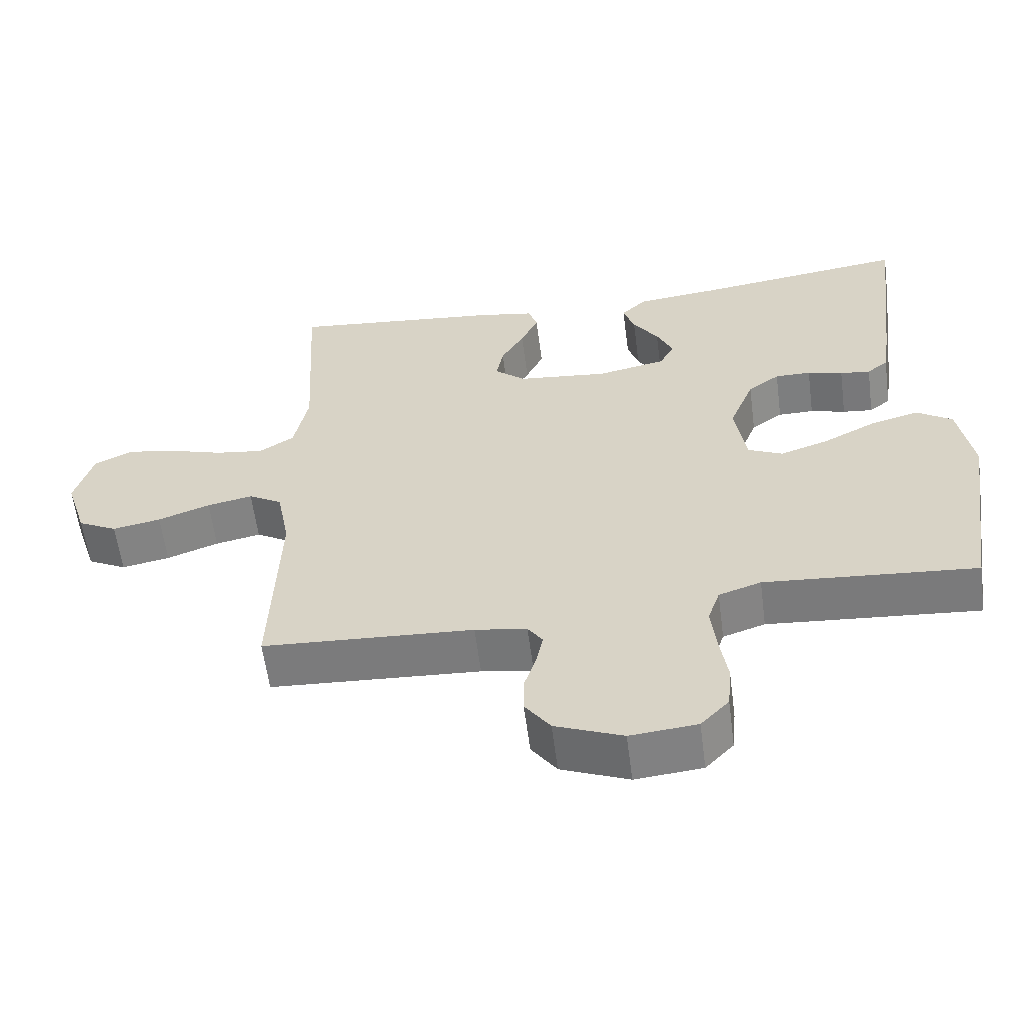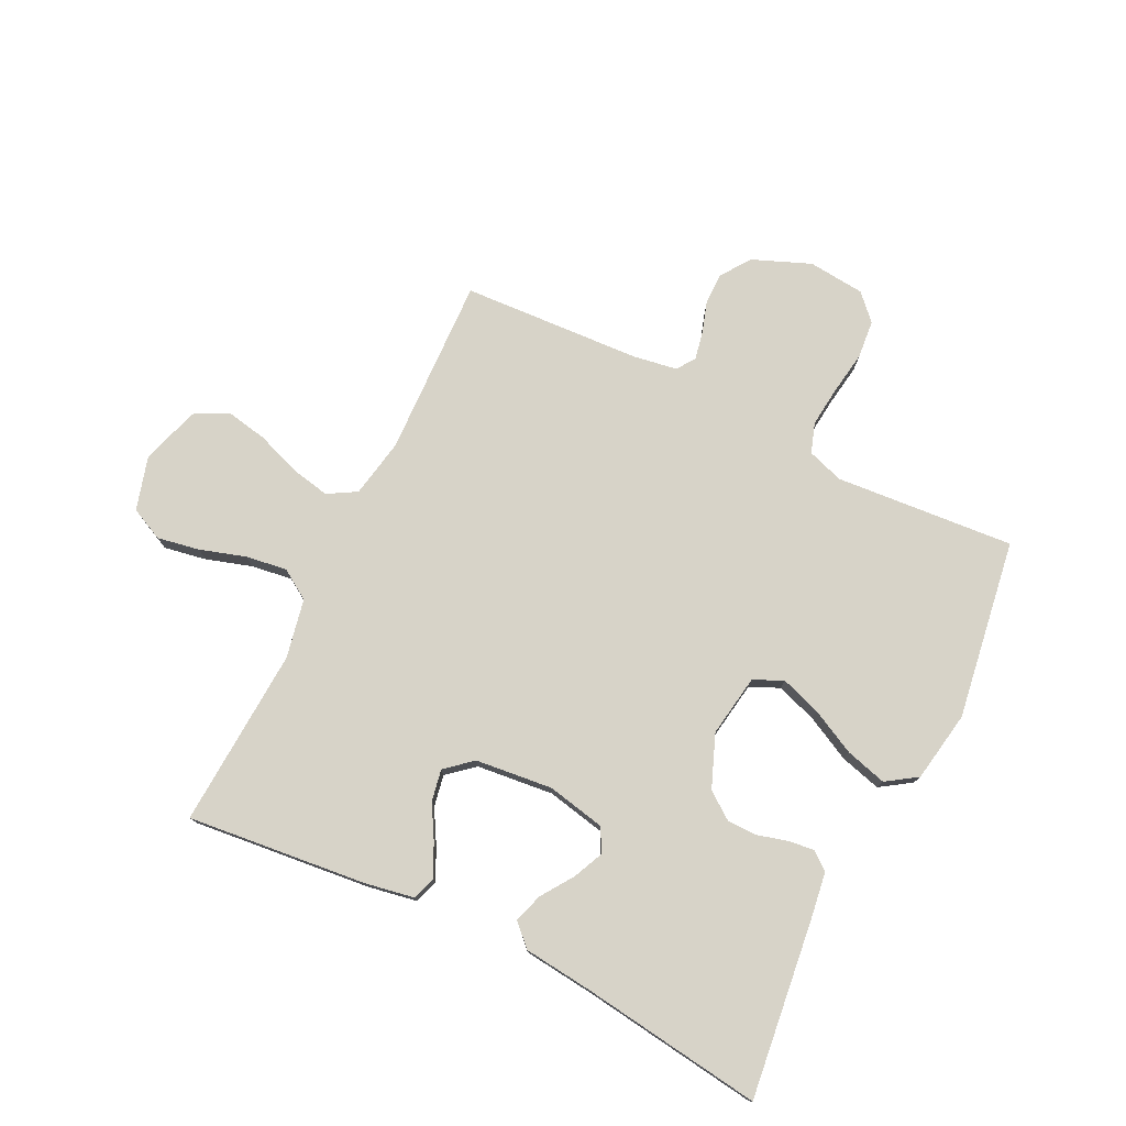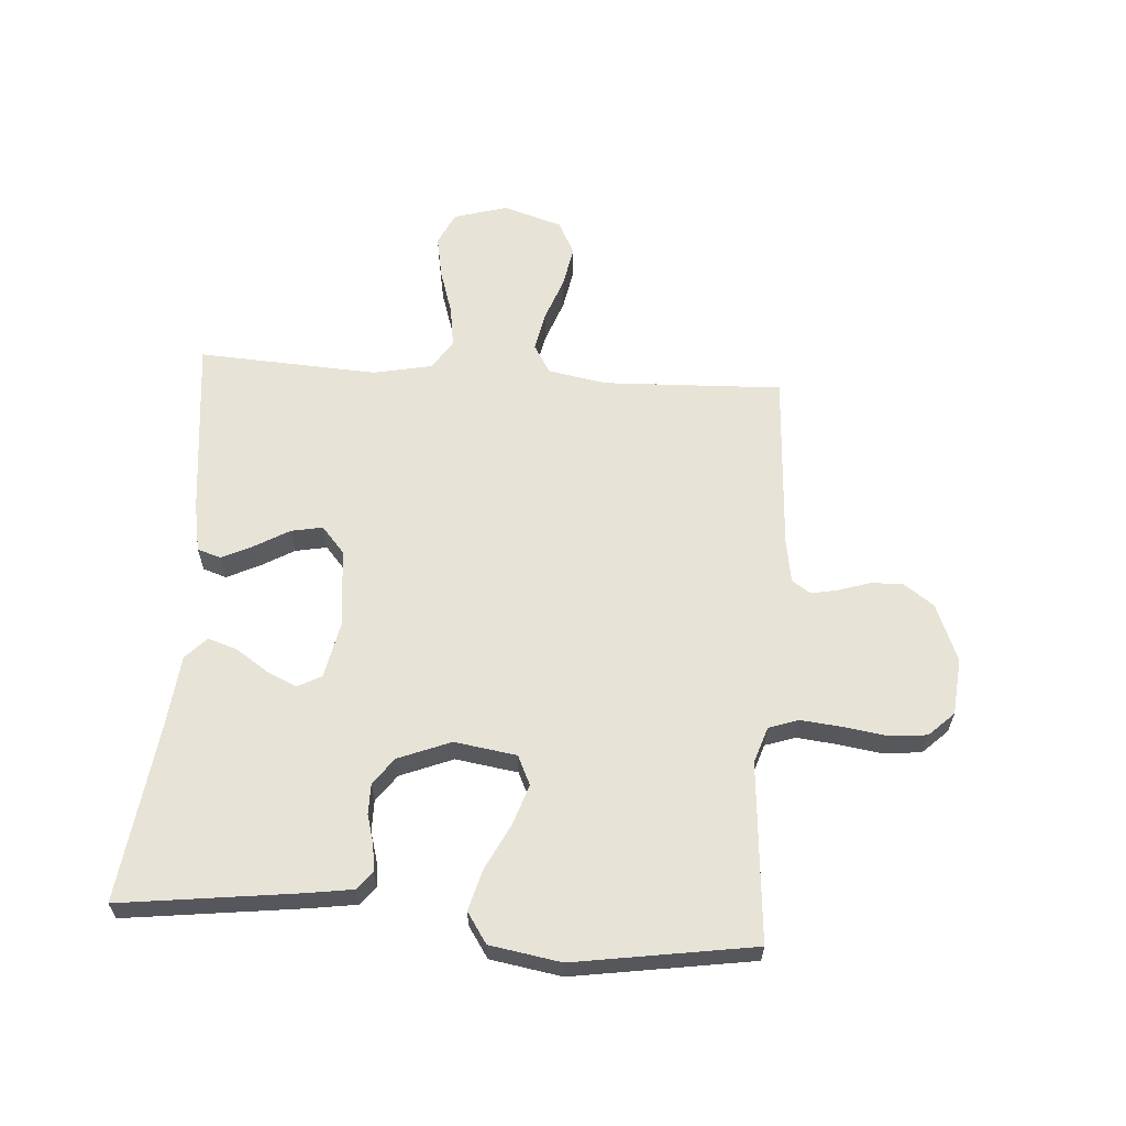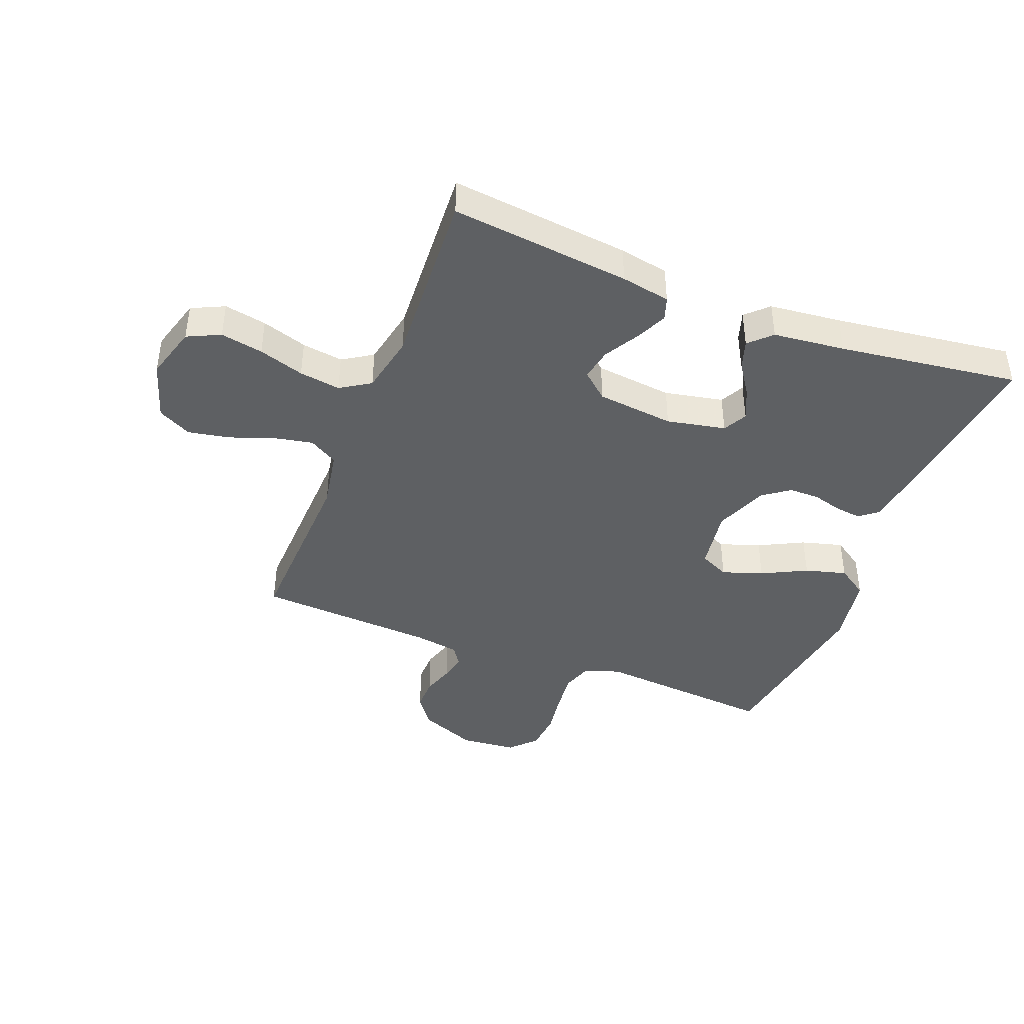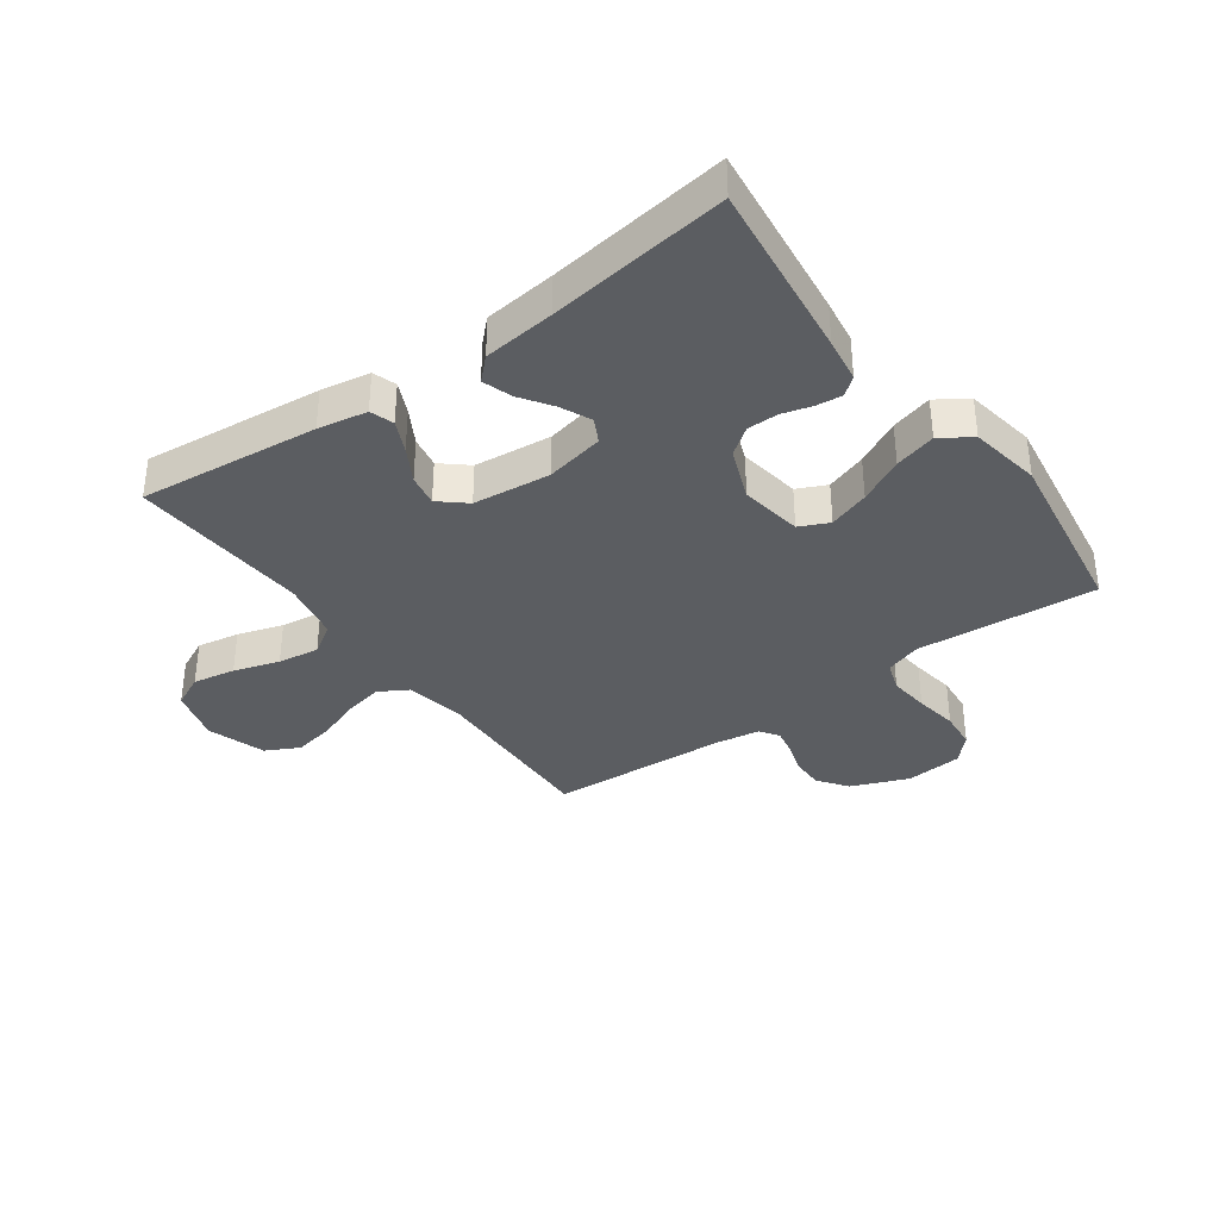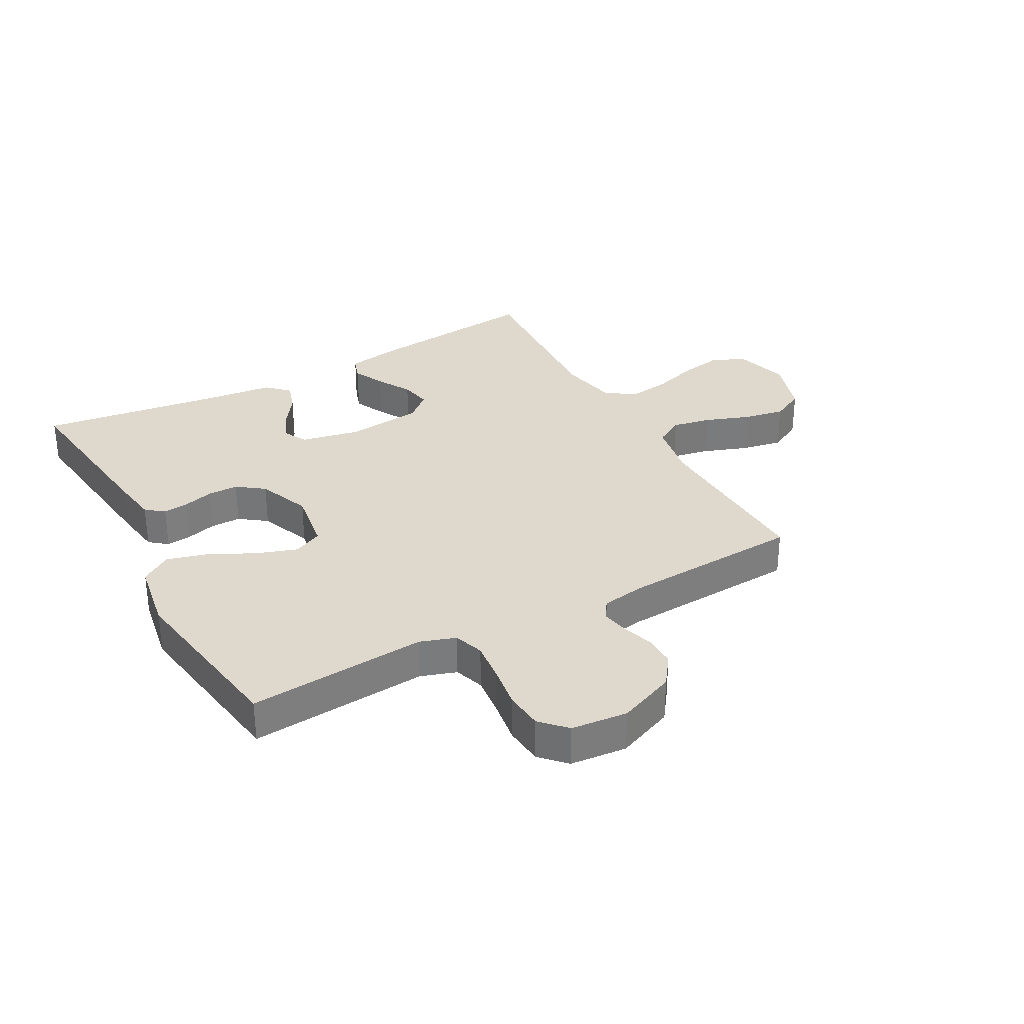
<metadata>
{"format":"obj","ext":"obj","renderer":"f3d","projection":"perspective","resolution":1024,"background":"white","views":[{"elev":-59.3,"azim":7.4,"up":"+Z"},{"elev":76.8,"azim":26.3,"up":"+Y"},{"elev":62.0,"azim":93.9,"up":"+Y"},{"elev":-42.3,"azim":-21.3,"up":"+Y"},{"elev":-35.8,"azim":36.0,"up":"+Y"},{"elev":32.1,"azim":151.3,"up":"+Y"}]}
</metadata>
<code>
v -0.5 0.07 0.5
v -0.2 0.07 0.468
v -0.118 0.07 0.453
v -0.105 0.07 0.414
v -0.13 0.07 0.361
v -0.163 0.07 0.304
v -0.173 0.07 0.251
v -0.129 0.07 0.213
v 0 0.07 0.199
v 0.098 0.07 0.219
v 0.119 0.07 0.259
v 0.096 0.07 0.31
v 0.06 0.07 0.363
v 0.044 0.07 0.412
v 0.08 0.07 0.447
v 0.2 0.07 0.46
v 0.5 0.07 0.5
v 0.463 0.07 0.2
v 0.452 0.07 0.126
v 0.422 0.07 0.102
v 0.379 0.07 0.107
v 0.329 0.07 0.121
v 0.278 0.07 0.121
v 0.233 0.07 0.088
v 0.198 0.07 0
v 0.214 0.07 -0.104
v 0.263 0.07 -0.127
v 0.331 0.07 -0.104
v 0.406 0.07 -0.066
v 0.475 0.07 -0.047
v 0.526 0.07 -0.081
v 0.546 0.07 -0.2
v 0.5 0.07 -0.5
v 0.2 0.07 -0.476
v 0.14 0.07 -0.496
v 0.123 0.07 -0.546
v 0.13 0.07 -0.613
v 0.141 0.07 -0.686
v 0.135 0.07 -0.75
v 0.095 0.07 -0.792
v 0 0.07 -0.801
v -0.096 0.07 -0.762
v -0.132 0.07 -0.712
v -0.131 0.07 -0.658
v -0.114 0.07 -0.605
v -0.105 0.07 -0.56
v -0.126 0.07 -0.529
v -0.2 0.07 -0.517
v -0.5 0.07 -0.5
v -0.489 0.07 -0.2
v -0.507 0.07 -0.102
v -0.555 0.07 -0.074
v -0.62 0.07 -0.087
v -0.694 0.07 -0.114
v -0.763 0.07 -0.127
v -0.819 0.07 -0.098
v -0.85 0.07 0
v -0.824 0.07 0.09
v -0.769 0.07 0.116
v -0.698 0.07 0.103
v -0.622 0.07 0.079
v -0.553 0.07 0.069
v -0.503 0.07 0.101
v -0.483 0.07 0.2
v -0.5 0 0.5
v -0.2 0 0.468
v -0.118 0 0.453
v -0.105 0 0.414
v -0.13 0 0.361
v -0.163 0 0.304
v -0.173 0 0.251
v -0.129 0 0.213
v 0 0 0.199
v 0.098 0 0.219
v 0.119 0 0.259
v 0.096 0 0.31
v 0.06 0 0.363
v 0.044 0 0.412
v 0.08 0 0.447
v 0.2 0 0.46
v 0.5 0 0.5
v 0.463 0 0.2
v 0.452 0 0.126
v 0.422 0 0.102
v 0.379 0 0.107
v 0.329 0 0.121
v 0.278 0 0.121
v 0.233 0 0.088
v 0.198 0 0
v 0.214 0 -0.104
v 0.263 0 -0.127
v 0.331 0 -0.104
v 0.406 0 -0.066
v 0.475 0 -0.047
v 0.526 0 -0.081
v 0.546 0 -0.2
v 0.5 0 -0.5
v 0.2 0 -0.476
v 0.14 0 -0.496
v 0.123 0 -0.546
v 0.13 0 -0.613
v 0.141 0 -0.686
v 0.135 0 -0.75
v 0.095 0 -0.792
v 0 0 -0.801
v -0.096 0 -0.762
v -0.132 0 -0.712
v -0.131 0 -0.658
v -0.114 0 -0.605
v -0.105 0 -0.56
v -0.126 0 -0.529
v -0.2 0 -0.517
v -0.5 0 -0.5
v -0.489 0 -0.2
v -0.507 0 -0.102
v -0.555 0 -0.074
v -0.62 0 -0.087
v -0.694 0 -0.114
v -0.763 0 -0.127
v -0.819 0 -0.098
v -0.85 0 0
v -0.824 0 0.09
v -0.769 0 0.116
v -0.698 0 0.103
v -0.622 0 0.079
v -0.553 0 0.069
v -0.503 0 0.101
v -0.483 0 0.2
f 58 59 60 61
f 58 61 62
f 57 58 62
f 56 57 62
f 53 54 55 56
f 52 53 56 62
f 51 52 62 63
f 48 49 50
f 47 48 50 51
f 42 43 44 45
f 42 45 46
f 41 42 46
f 40 41 46
f 37 38 39 40
f 36 37 40 46
f 35 36 46 47
f 31 32 33 34
f 28 29 30 31
f 27 28 31 34
f 26 27 34 35
f 19 20 21 22
f 19 22 23
f 16 17 18 19
f 16 19 23
f 15 16 23 24
f 12 13 14 15
f 11 12 15 24
f 3 4 5 6
f 1 2 3 6
f 64 1 6 7
f 63 64 7 8
f 51 63 8 9
f 47 51 9 10
f 25 26 35 47
f 24 25 47
f 10 11 24 47
f 125 124 123 122
f 126 125 122
f 126 122 121
f 126 121 120
f 120 119 118 117
f 126 120 117 116
f 127 126 116 115
f 114 113 112
f 115 114 112 111
f 109 108 107 106
f 110 109 106
f 110 106 105
f 110 105 104
f 104 103 102 101
f 110 104 101 100
f 111 110 100 99
f 98 97 96 95
f 95 94 93 92
f 98 95 92 91
f 99 98 91 90
f 86 85 84 83
f 87 86 83
f 83 82 81 80
f 87 83 80
f 88 87 80 79
f 79 78 77 76
f 88 79 76 75
f 70 69 68 67
f 70 67 66 65
f 71 70 65 128
f 72 71 128 127
f 73 72 127 115
f 74 73 115 111
f 111 99 90 89
f 111 89 88
f 111 88 75 74
f 1 65 66 2
f 2 66 67 3
f 3 67 68 4
f 4 68 69 5
f 5 69 70 6
f 6 70 71 7
f 7 71 72 8
f 8 72 73 9
f 9 73 74 10
f 10 74 75 11
f 11 75 76 12
f 12 76 77 13
f 13 77 78 14
f 14 78 79 15
f 15 79 80 16
f 16 80 81 17
f 17 81 82 18
f 18 82 83 19
f 19 83 84 20
f 20 84 85 21
f 21 85 86 22
f 22 86 87 23
f 23 87 88 24
f 24 88 89 25
f 25 89 90 26
f 26 90 91 27
f 27 91 92 28
f 28 92 93 29
f 29 93 94 30
f 30 94 95 31
f 31 95 96 32
f 32 96 97 33
f 33 97 98 34
f 34 98 99 35
f 35 99 100 36
f 36 100 101 37
f 37 101 102 38
f 38 102 103 39
f 39 103 104 40
f 40 104 105 41
f 41 105 106 42
f 42 106 107 43
f 43 107 108 44
f 44 108 109 45
f 45 109 110 46
f 46 110 111 47
f 47 111 112 48
f 48 112 113 49
f 49 113 114 50
f 50 114 115 51
f 51 115 116 52
f 52 116 117 53
f 53 117 118 54
f 54 118 119 55
f 55 119 120 56
f 56 120 121 57
f 57 121 122 58
f 58 122 123 59
f 59 123 124 60
f 60 124 125 61
f 61 125 126 62
f 62 126 127 63
f 63 127 128 64
f 64 128 65 1

</code>
